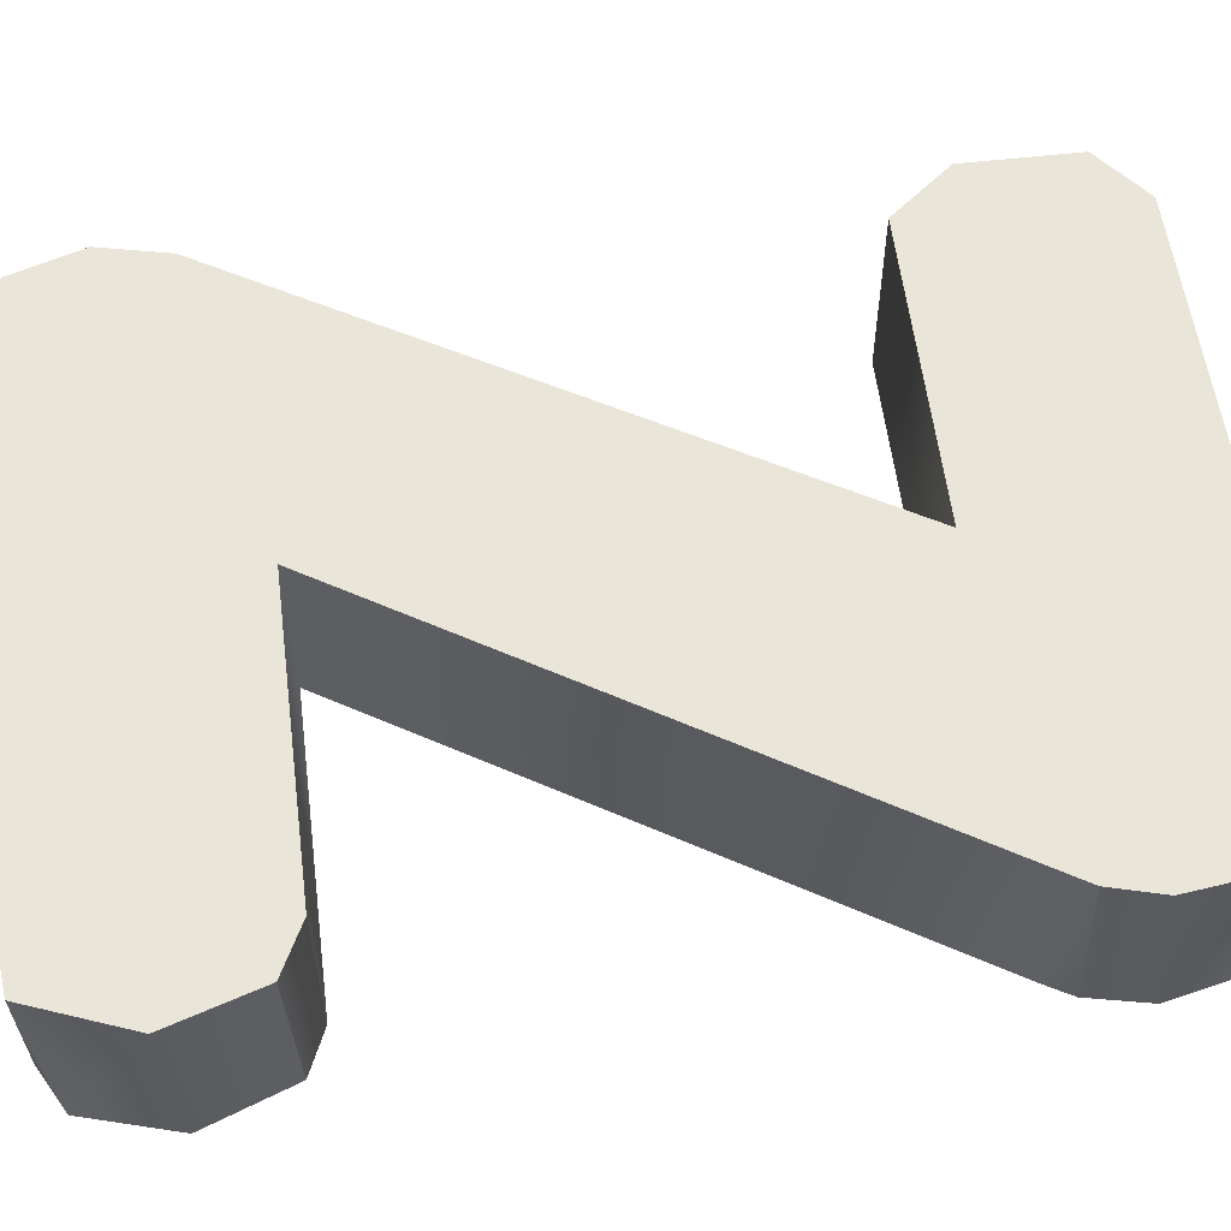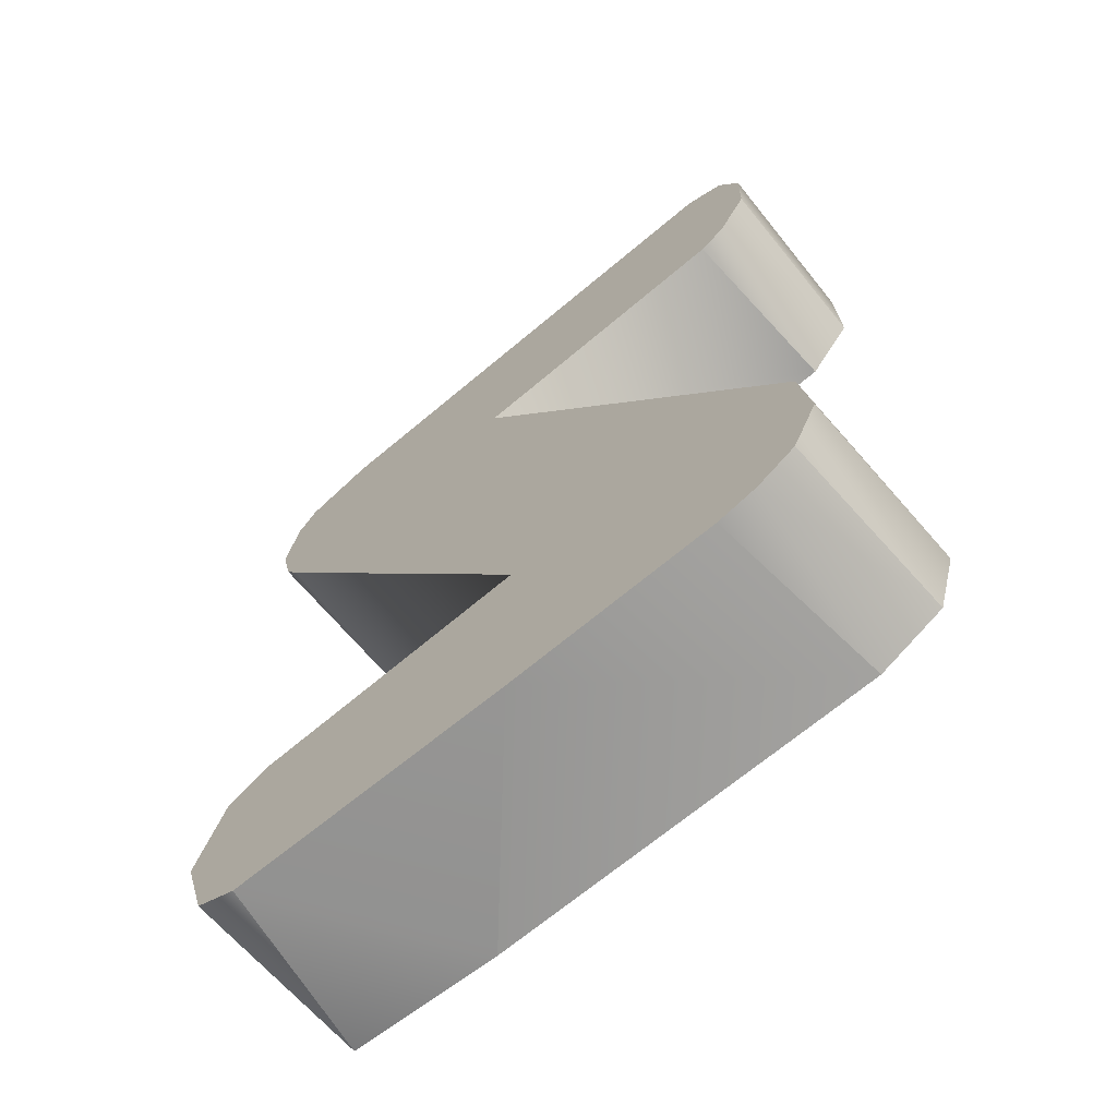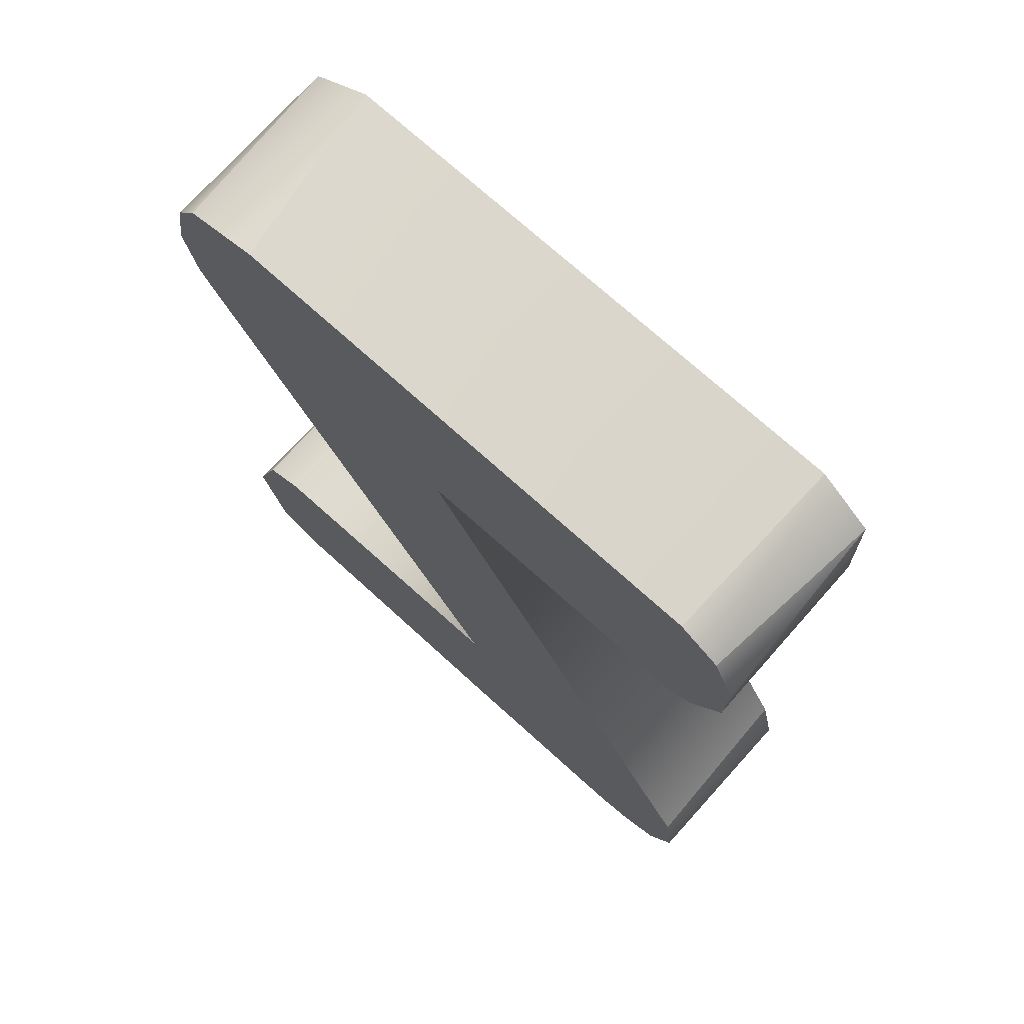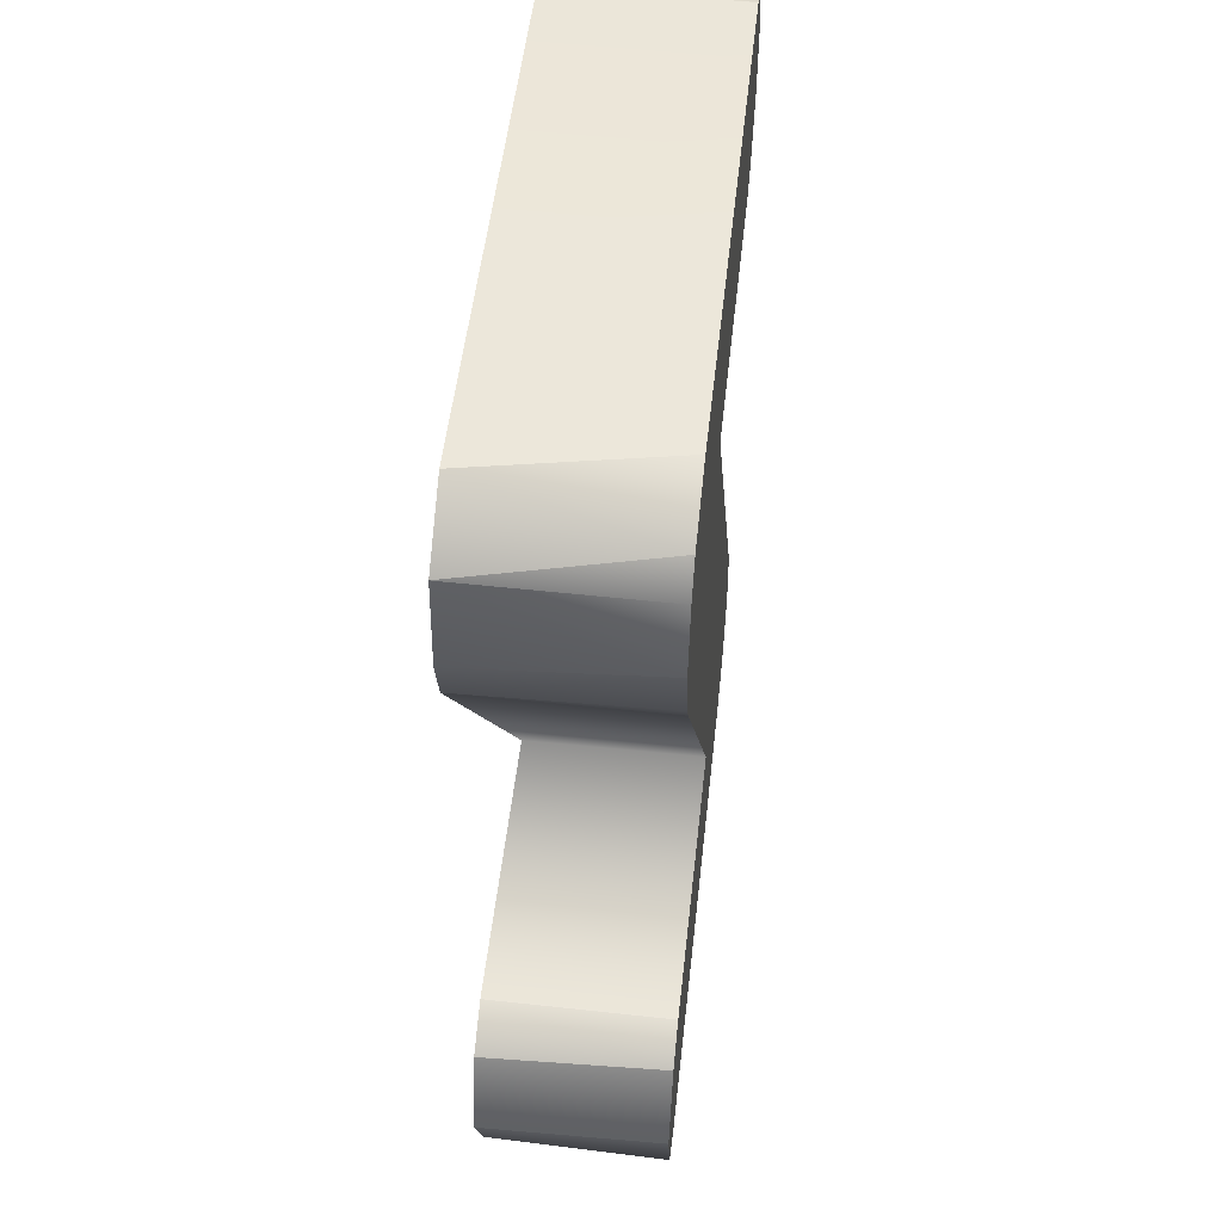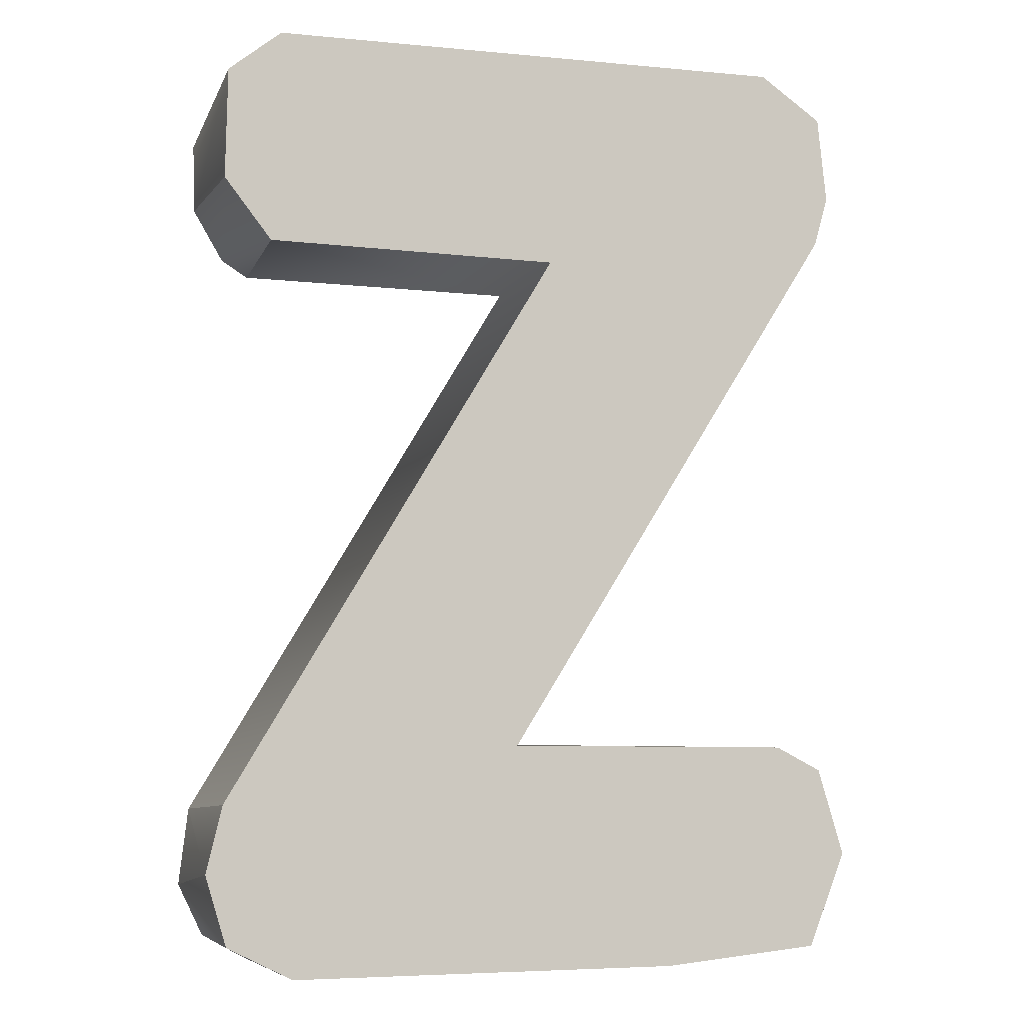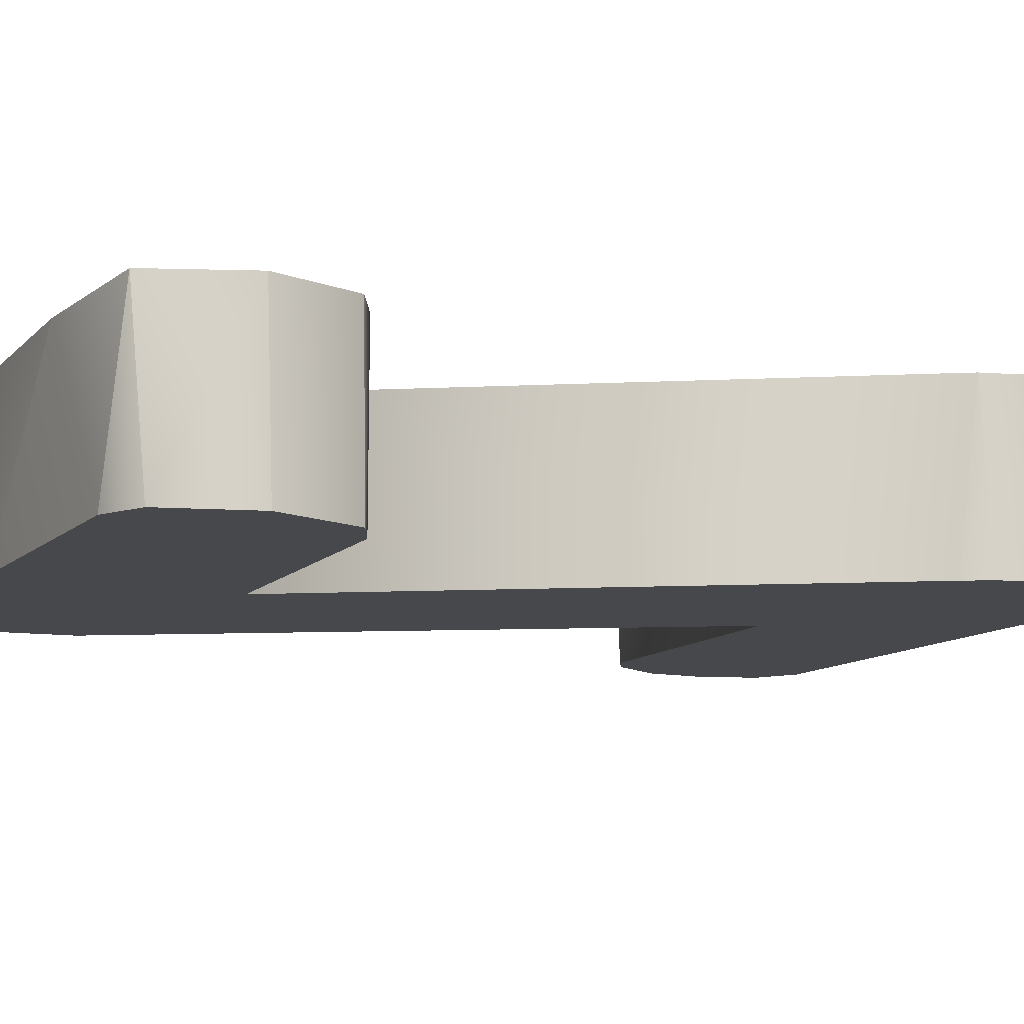
<metadata>
{"format":"obj","ext":"obj","renderer":"f3d","projection":"perspective","resolution":1024,"background":"white","views":[{"elev":58.6,"azim":82.2,"up":"+Z"},{"elev":-68.2,"azim":-139.9,"up":"+Y"},{"elev":72.4,"azim":-137.9,"up":"+Y"},{"elev":52.0,"azim":96.3,"up":"+Y"},{"elev":-5.8,"azim":-17.3,"up":"+Y"},{"elev":-11.3,"azim":64.5,"up":"+Z"}]}
</metadata>
<code>
g textZ_collision
v 0.3292 -0.3529 0.08812
v 0.3036 -0.2678 0.08812
v 0.2926 -0.4451 0.08812
v 0.3036 -0.2678 0.08812
v 0.2926 -0.4451 0.08812
v 0.2584 -0.2444 0.08812
v 0.2926 -0.4451 0.08812
v 0.2584 -0.2444 0.08812
v 0.1384 -0.4604 0.08812
v -0.02105 -0.2418 0.08812
v 0.1384 -0.4604 0.08812
v -0.3119 -0.2968 0.08812
v -0.2431 -0.4614 0.08812
v -0.2431 -0.4614 0.08812
v -0.3119 -0.2968 0.08812
v -0.3069 -0.4295 0.08812
v -0.3274 -0.3616 0.08812
v 0.0142 0.2442 0.08812
v 0.3087 0.2836 0.08812
v 0.251 0.4591 0.08812
v 0.251 0.4591 0.08812
v 0.251 0.4591 0.08812
v -0.2643 0.4561 0.08812
v 0.3087 0.2836 0.08812
v -0.2721 0.248 0.08812
v 0.3131 0.4166 0.08812
v -0.2643 0.4561 0.08812
v 0.3087 0.2836 0.08812
v -0.2721 0.248 0.08812
v 0.3131 0.4166 0.08812
v 0.3222 0.3317 0.08812
v -0.3159 0.4149 0.08812
v -0.2721 0.248 0.08812
v -0.3159 0.4149 0.08812
v -0.3182 0.3072 0.08812
v -0.3014 -0.4333 -0.08812
v -0.3069 -0.4295 0.08812
v -0.2635 -0.4547 -0.08812
v -0.2431 -0.4614 0.08812
v -0.2252 -0.4631 -0.08812
v -0.2431 -0.4614 0.08812
v -0.02105 -0.4631 -0.08812
v 0.1384 -0.4604 0.08812
v 0.1384 -0.4604 0.08812
v 0.2619 -0.4539 -0.08812
v 0.2926 -0.4451 0.08812
v 0.2619 -0.4539 -0.08812
v 0.2926 -0.4451 0.08812
v 0.3036 -0.4317 -0.08812
v -0.3014 -0.4333 -0.08812
v -0.3069 -0.4295 0.08812
v -0.3262 -0.3822 -0.08812
v -0.3274 -0.3616 0.08812
v -0.3262 -0.3822 -0.08812
v -0.3274 -0.3616 0.08812
v -0.317 -0.3063 -0.08812
v -0.317 -0.3063 -0.08812
v -0.3119 -0.2968 0.08812
v -0.3119 -0.2968 0.08812
v -0.317 -0.3063 -0.08812
v 0.0142 0.2442 0.08812
v 0.0142 0.2442 -0.08812
v -0.02105 -0.2418 0.08812
v 0.297 0.2662 -0.08812
v -0.02105 -0.2418 -0.08812
v 0.3087 0.2836 0.08812
v 0.297 0.2662 -0.08812
v 0.3087 0.2836 0.08812
v 0.3118 0.2919 -0.08812
v 0.3087 0.2836 0.08812
v 0.3247 0.3487 -0.08812
v 0.3222 0.3317 0.08812
v 0.3247 0.3487 -0.08812
v 0.3131 0.4166 0.08812
v 0.3118 0.4131 -0.08812
v 0.3131 0.4166 0.08812
v 0.2912 0.4408 -0.08812
v 0.3131 0.4166 0.08812
v 0.2912 0.4408 -0.08812
v 0.251 0.4591 0.08812
v 0.2198 0.4603 -0.08812
v 0.2198 0.4603 -0.08812
v 0.251 0.4591 0.08812
v -0.2614 0.4569 -0.08812
v -0.2643 0.4561 0.08812
v -0.2614 0.4569 -0.08812
v -0.2643 0.4561 0.08812
v -0.3009 0.4326 -0.08812
v -0.3159 0.4149 0.08812
v 0.0142 0.2442 -0.08812
v -0.2721 0.248 0.08812
v 0.0142 0.2442 0.08812
v -0.2641 0.247 -0.08812
v -0.2641 0.247 -0.08812
v -0.2721 0.248 0.08812
v -0.2905 0.2631 -0.08812
v -0.2905 0.2631 -0.08812
v -0.3182 0.3072 0.08812
v -0.2721 0.248 0.08812
v -0.3204 0.3141 -0.08812
v -0.3182 0.3072 0.08812
v -0.3204 0.3141 -0.08812
v -0.3159 0.4149 0.08812
v -0.3223 0.3827 -0.08812
v -0.3159 0.4149 0.08812
v -0.3009 0.4326 -0.08812
v 0.2999 -0.2635 -0.08812
v 0.3292 -0.3466 -0.08812
v 0.3036 -0.4317 -0.08812
v 0.2999 -0.2635 -0.08812
v 0.3036 -0.4317 -0.08812
v 0.2595 -0.245 -0.08812
v 0.2619 -0.4539 -0.08812
v 0.2595 -0.245 -0.08812
v 0.2619 -0.4539 -0.08812
v -0.02105 -0.2418 -0.08812
v -0.02105 -0.4631 -0.08812
v -0.317 -0.3063 -0.08812
v -0.2252 -0.4631 -0.08812
v -0.317 -0.3063 -0.08812
v -0.2635 -0.4547 -0.08812
v -0.317 -0.3063 -0.08812
v -0.3014 -0.4333 -0.08812
v -0.317 -0.3063 -0.08812
v -0.3014 -0.4333 -0.08812
v -0.3262 -0.3822 -0.08812
v 0.0142 0.2442 -0.08812
v 0.297 0.2662 -0.08812
v 0.2198 0.4603 -0.08812
v 0.2198 0.4603 -0.08812
v 0.2912 0.4408 -0.08812
v -0.2614 0.4569 -0.08812
v 0.297 0.2662 -0.08812
v -0.2641 0.247 -0.08812
v 0.2912 0.4408 -0.08812
v -0.2614 0.4569 -0.08812
v 0.3118 0.2919 -0.08812
v -0.2641 0.247 -0.08812
v 0.3118 0.4131 -0.08812
v 0.3247 0.3487 -0.08812
v -0.3009 0.4326 -0.08812
v -0.2905 0.2631 -0.08812
v -0.3009 0.4326 -0.08812
v -0.3204 0.3141 -0.08812
v -0.3223 0.3827 -0.08812
v -0.02105 -0.2418 -0.08812
v 0.2584 -0.2444 0.08812
v -0.02105 -0.2418 0.08812
v 0.2595 -0.245 -0.08812
v 0.2595 -0.245 -0.08812
v 0.2584 -0.2444 0.08812
v 0.2999 -0.2635 -0.08812
v 0.3036 -0.2678 0.08812
v 0.2926 -0.4451 0.08812
v 0.3036 -0.4317 -0.08812
v 0.3292 -0.3529 0.08812
v 0.3292 -0.3466 -0.08812
v 0.3292 -0.3529 0.08812
v 0.3292 -0.3466 -0.08812
v 0.3036 -0.2678 0.08812
v 0.2999 -0.2635 -0.08812
g textZ_collision_0
f 3 1 2
f 4 6 5
f 9 7 8
f 8 10 9
f 10 12 11
f 13 11 12
f 16 14 15
f 15 17 16
f 12 10 18
f 19 18 10
f 19 20 18
f 21 23 18
f 25 18 23
f 26 22 24
f 28 31 30
f 27 32 29
f 35 33 34
f 36 38 37
f 39 37 38
f 38 40 39
f 40 42 41
f 43 41 42
f 45 44 42
f 44 45 46
f 49 48 47
f 52 50 51
f 51 53 52
f 56 54 55
f 58 57 55
f 59 61 60
f 62 60 61
f 65 64 63
f 66 63 64
f 67 69 68
f 69 71 70
f 72 70 71
f 74 72 73
f 73 75 74
f 75 77 76
f 80 78 79
f 79 81 80
f 82 84 83
f 85 83 84
f 86 88 87
f 89 87 88
f 92 91 90
f 93 90 91
f 96 94 95
f 99 98 97
f 100 97 98
f 101 103 102
f 104 102 103
f 106 104 105
f 109 107 108
f 110 111 112
f 113 112 111
f 114 115 116
f 117 116 115
f 116 117 118
f 119 118 117
f 121 120 119
f 123 122 121
f 124 125 126
f 118 127 116
f 128 116 127
f 128 127 129
f 129 131 128
f 130 127 132
f 134 132 127
f 133 135 137
f 139 137 135
f 137 139 140
f 136 138 141
f 142 141 138
f 144 143 142
f 143 144 145
f 148 147 146
f 149 146 147
f 150 151 152
f 153 152 151
f 154 155 156
f 157 156 155
f 158 159 160
f 161 160 159

</code>
